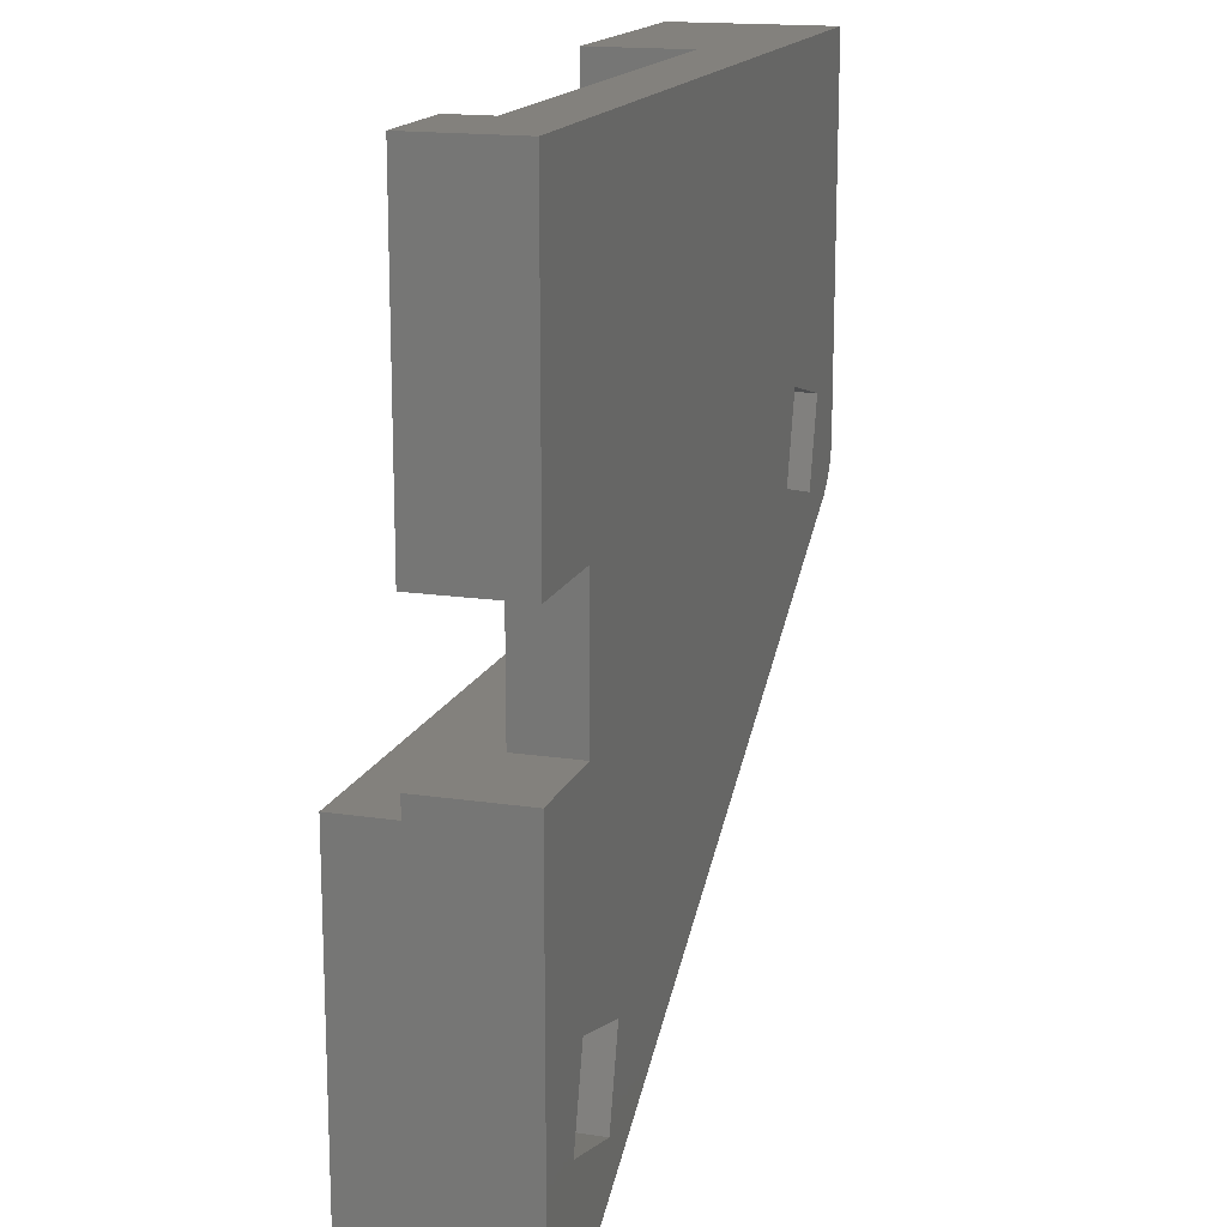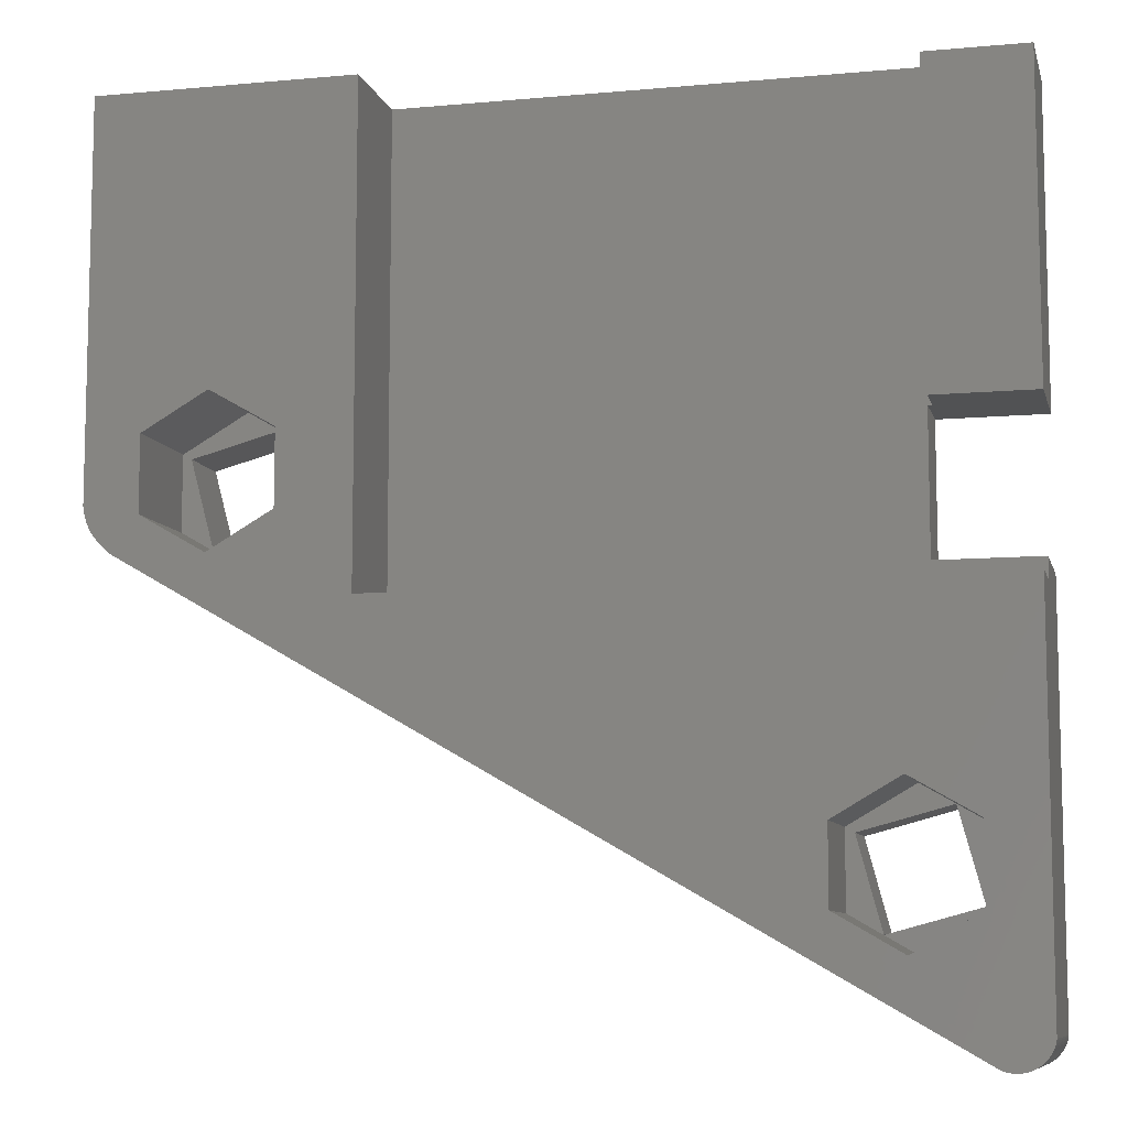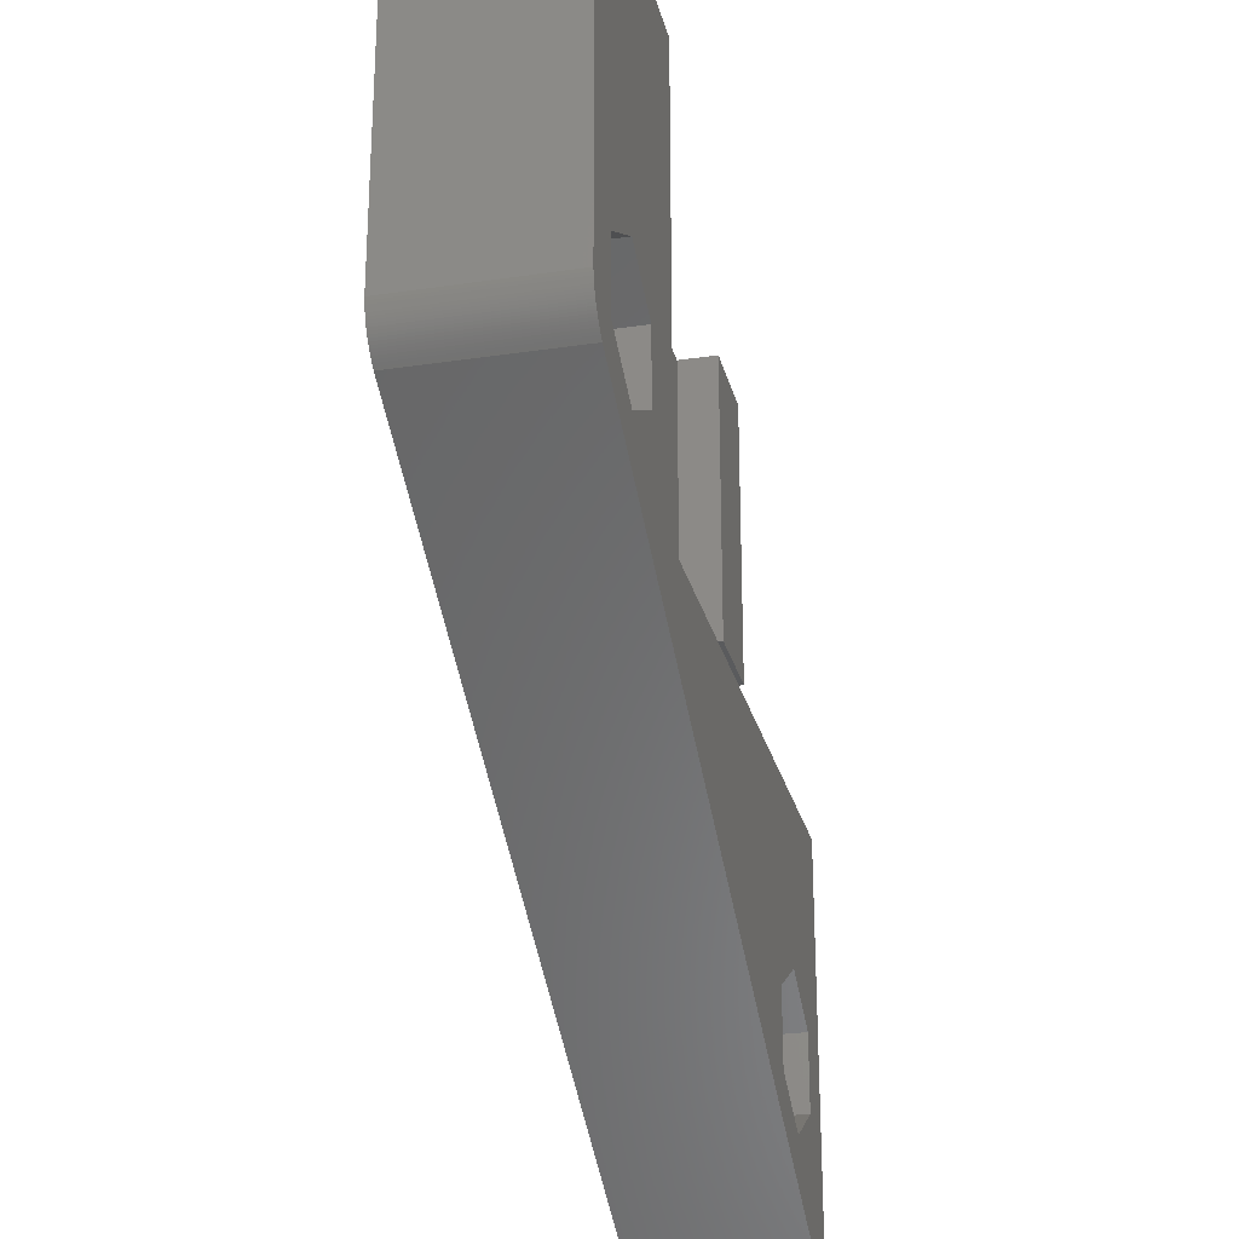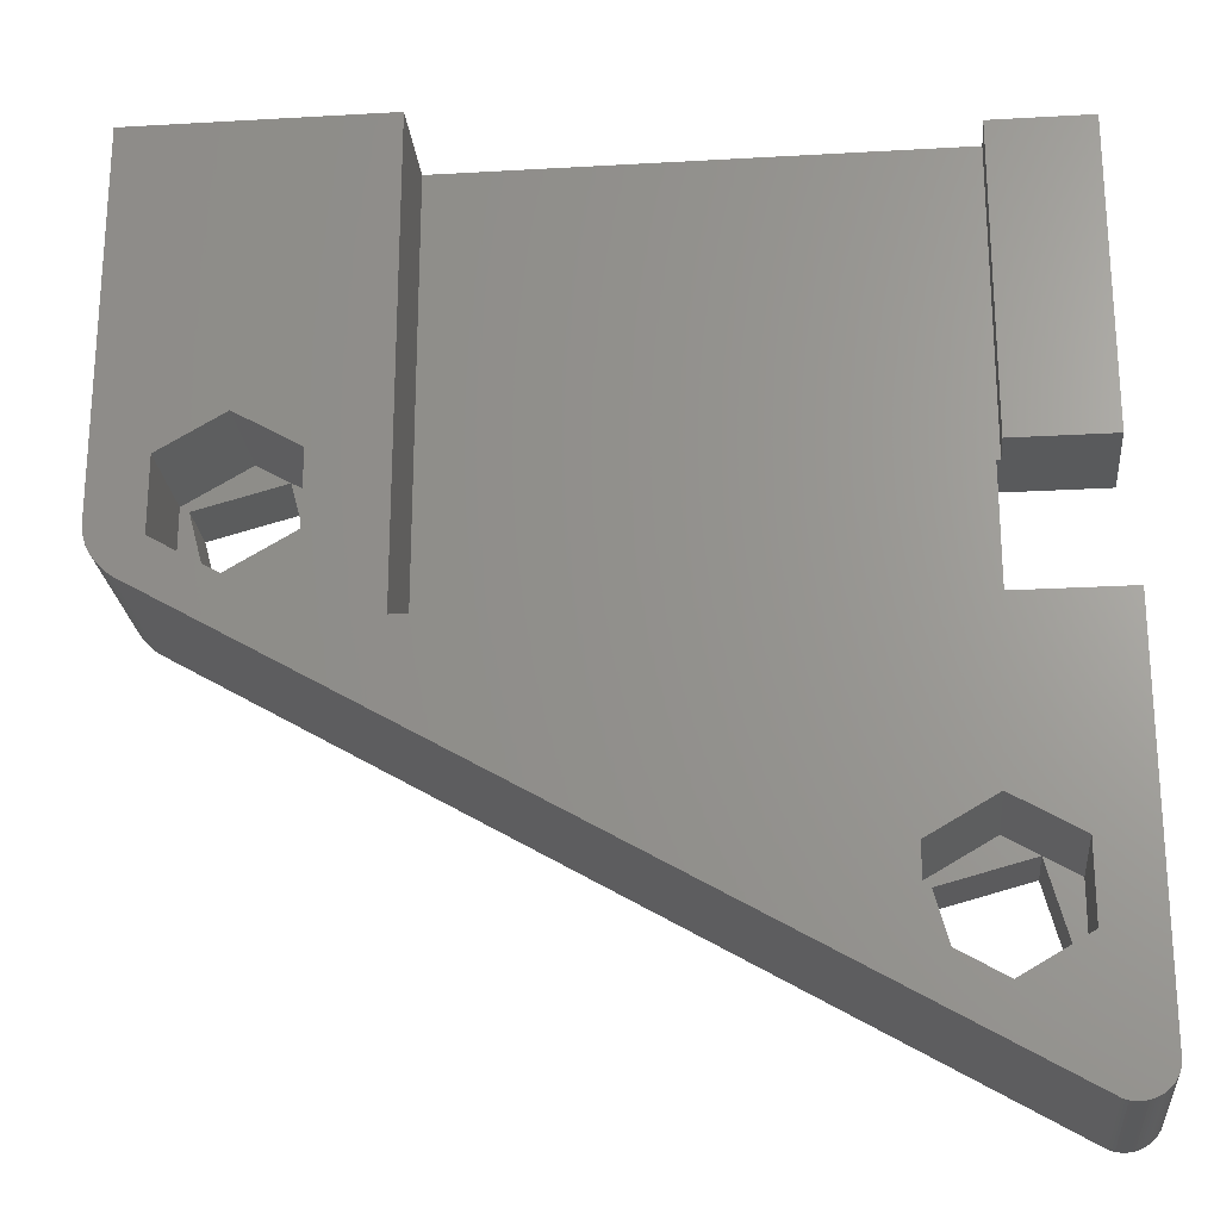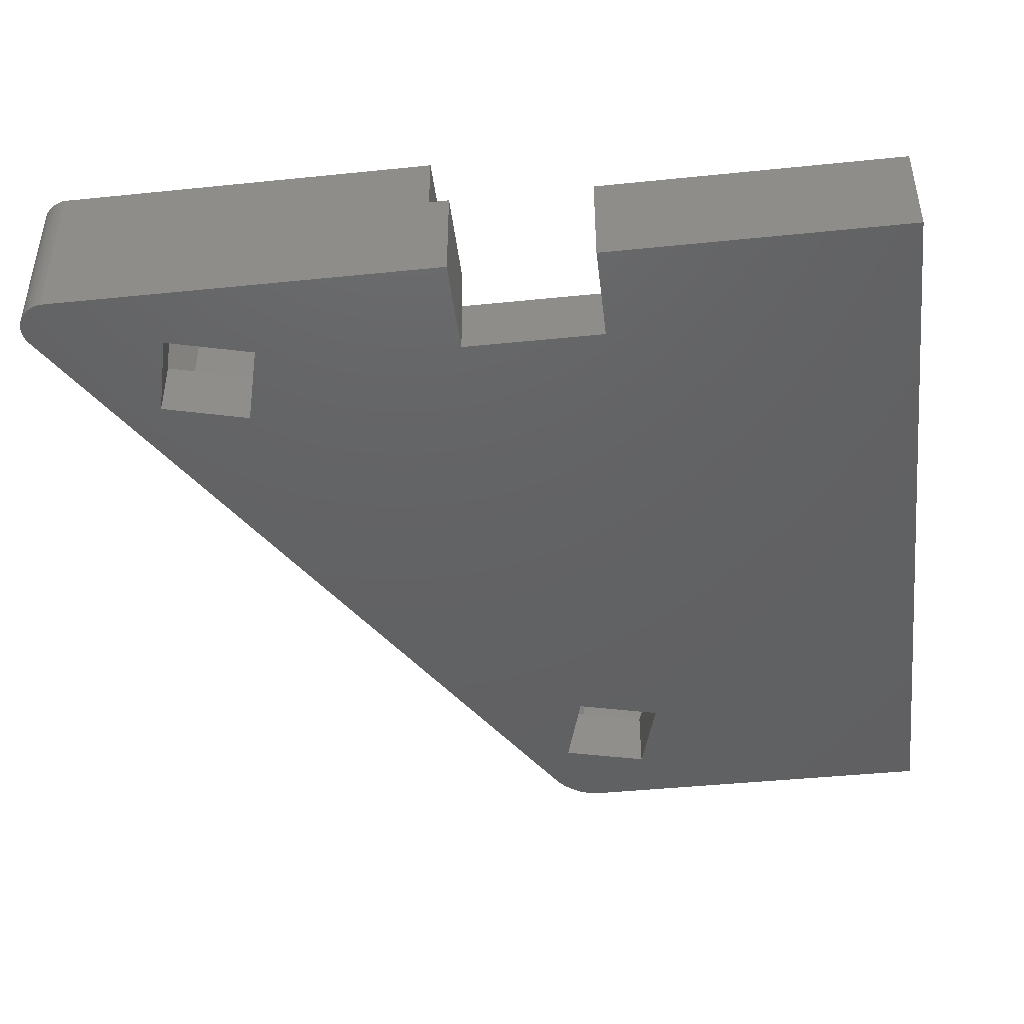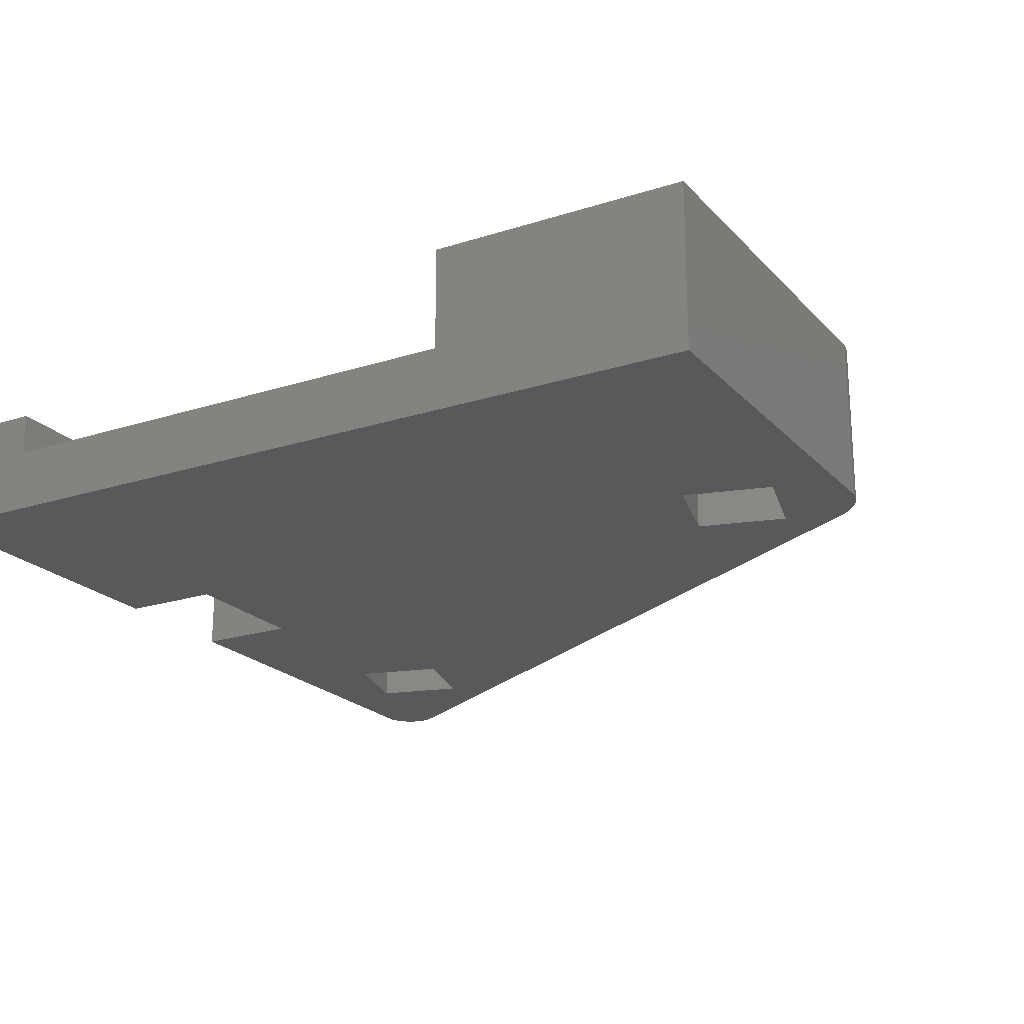
<metadata>
{"format":"stl","ext":"stl","renderer":"f3d","projection":"perspective","resolution":1024,"background":"white","views":[{"elev":16.2,"azim":107.2,"up":"+Y"},{"elev":-8.9,"azim":13.8,"up":"+Y"},{"elev":-26.2,"azim":-76.7,"up":"+Y"},{"elev":-23.6,"azim":5.5,"up":"+Y"},{"elev":-44.2,"azim":96.8,"up":"+Z"},{"elev":-21.2,"azim":-150.2,"up":"+Z"}]}
</metadata>
<code>
# stl→obj: 168 verts, 340 faces
v 52.82 -19.49 5.65
v 52.82 -8 3.17
v 52.82 -8 5.65
v 52.82 -19.49 3.17
v 64.92 -19 4.17
v 67.33 -19.49 4.17
v 67.33 -19 4.17
v 64.92 -19.49 4.17
v 64.92 -8 4.17
v 67.33 -15.5 4.17
v 67.33 -8 4.17
v 64.92 -15.5 4.17
v 64.92 -19.49 3.17
v 64.92 -19 3.17
v 64.92 -15.5 3.17
v 64.92 -8 3.17
v 64.83 -15.5 3.17
v 64.83 -19 3.17
v 67.33 -19.49 5.65
v 66.02 -26.23 3.15
v 66.02 -24.43 5.65
v 66.02 -24.43 3.15
v 66.02 -26.23 5.65
v 62.91 -24.43 3.15
v 64.47 -23.53 5.65
v 62.91 -24.43 5.65
v 64.47 -23.53 3.15
v 65.81 -26.1 3.15
v 65.24 -23.98 3.15
v 63.12 -24.55 3.15
v 64.47 -27.13 3.15
v 63.69 -26.67 3.15
v 62.91 -26.23 3.15
v 64.47 -27.13 5.65
v 62.91 -26.23 5.65
v 51.04 -15.77 3.15
v 50.82 -17.45 3.15
v 51.04 -17.57 3.15
v 50.25 -15.33 3.15
v 49.48 -14.87 3.15
v 48.13 -15.9 3.15
v 47.92 -15.77 3.15
v 49.48 -18.47 3.15
v 48.7 -18.02 3.15
v 47.92 -17.57 3.15
v 47.92 -17.57 5.65
v 47.92 -15.77 5.65
v 49.48 -18.47 5.65
v 51.04 -17.57 5.65
v 49.48 -14.87 5.65
v 51.04 -15.77 5.65
v 66.23 -29.35 1.65
v 63.69 -26.67 1.65
v 65.81 -26.1 1.65
v 50.82 -17.45 1.65
v 63.12 -24.55 1.65
v 47.26 -18.42 1.65
v 48.7 -18.02 1.65
v 47.21 -18.37 1.65
v 67.31 -28.83 1.65
v 67.33 -28.73 1.65
v 67.32 -28.77 1.65
v 67.31 -28.82 1.65
v 67.29 -28.87 1.65
v 67.3 -28.84 1.65
v 67.28 -28.9 1.65
v 67.29 -28.88 1.65
v 67.27 -28.92 1.65
v 67.28 -28.91 1.65
v 67.25 -28.98 1.65
v 67.21 -29.03 1.65
v 67.14 -29.14 1.65
v 67.18 -29.09 1.65
v 67.09 -29.18 1.65
v 67.05 -29.22 1.65
v 67 -29.26 1.65
v 66.95 -29.29 1.65
v 66.89 -29.32 1.65
v 66.84 -29.35 1.65
v 66.78 -29.37 1.65
v 66.72 -29.39 1.65
v 66.66 -29.4 1.65
v 66.6 -29.41 1.65
v 66.54 -29.41 1.65
v 66.47 -29.41 1.65
v 66.41 -29.4 1.65
v 66.35 -29.39 1.65
v 66.29 -29.37 1.65
v 67.33 -19 1.65
v 65.24 -23.98 1.65
v 64.83 -19 1.65
v 64.83 -15.5 1.65
v 67.33 -8 1.65
v 67.33 -15.5 1.65
v 50.25 -15.33 1.65
v 46.62 -8 1.65
v 48.13 -15.9 1.65
v 47.16 -18.33 1.65
v 47.11 -18.28 1.65
v 47.07 -18.24 1.65
v 47.02 -18.19 1.65
v 46.98 -18.15 1.65
v 46.94 -18.1 1.65
v 46.9 -18.06 1.65
v 46.87 -18.01 1.65
v 46.83 -17.96 1.65
v 46.8 -17.91 1.65
v 46.74 -17.8 1.65
v 46.77 -17.85 1.65
v 46.72 -17.74 1.65
v 46.69 -17.68 1.65
v 46.66 -17.55 1.65
v 46.67 -17.61 1.65
v 46.64 -17.48 1.65
v 46.63 -17.41 1.65
v 46.62 -17.33 1.65
v 46.62 -8 5.65
v 46.62 -17.33 5.65
v 47.21 -18.37 5.65
v 47.26 -18.42 5.65
v 47.16 -18.33 5.65
v 47.11 -18.28 5.65
v 47.07 -18.24 5.65
v 47.02 -18.19 5.65
v 46.98 -18.15 5.65
v 46.94 -18.1 5.65
v 46.67 -17.61 5.65
v 46.66 -17.55 5.65
v 46.9 -18.06 5.65
v 46.87 -18.01 5.65
v 46.83 -17.96 5.65
v 46.8 -17.91 5.65
v 46.77 -17.85 5.65
v 46.74 -17.8 5.65
v 46.72 -17.74 5.65
v 46.63 -17.41 5.65
v 46.69 -17.68 5.65
v 46.64 -17.48 5.65
v 67.33 -28.73 5.65
v 66.23 -29.35 5.65
v 67.31 -28.83 5.65
v 67.32 -28.77 5.65
v 67.31 -28.82 5.65
v 67.28 -28.9 5.65
v 67.29 -28.87 5.65
v 67.3 -28.84 5.65
v 67.29 -28.88 5.65
v 67.21 -29.03 5.65
v 67.27 -28.92 5.65
v 67.28 -28.91 5.65
v 67.25 -28.98 5.65
v 67.14 -29.14 5.65
v 67.18 -29.09 5.65
v 67.09 -29.18 5.65
v 67.05 -29.22 5.65
v 67 -29.26 5.65
v 66.95 -29.29 5.65
v 66.89 -29.32 5.65
v 66.84 -29.35 5.65
v 66.78 -29.37 5.65
v 66.72 -29.39 5.65
v 66.66 -29.4 5.65
v 66.6 -29.41 5.65
v 66.54 -29.41 5.65
v 66.47 -29.41 5.65
v 66.41 -29.4 5.65
v 66.35 -29.39 5.65
v 66.29 -29.37 5.65
f 1 2 3
f 2 1 4
f 5 6 7
f 6 5 8
f 9 10 11
f 10 9 12
f 13 5 14
f 5 13 8
f 15 9 16
f 9 15 12
f 16 17 15
f 4 17 2
f 2 17 16
f 18 13 14
f 17 4 18
f 18 4 13
f 8 19 6
f 19 8 1
f 4 8 13
f 8 4 1
f 20 21 22
f 21 20 23
f 24 25 26
f 25 24 27
f 27 21 25
f 21 27 22
f 22 28 20
f 22 29 28
f 27 29 22
f 27 30 29
f 30 27 24
f 28 31 20
f 32 31 28
f 33 30 24
f 32 33 31
f 30 33 32
f 20 34 23
f 34 20 31
f 35 24 26
f 24 35 33
f 31 35 34
f 35 31 33
f 36 37 38
f 36 39 37
f 40 39 36
f 40 41 39
f 41 40 42
f 37 43 38
f 44 43 37
f 45 41 42
f 44 45 43
f 41 45 44
f 46 42 47
f 42 46 45
f 43 46 48
f 46 43 45
f 38 48 49
f 48 38 43
f 42 50 47
f 50 42 40
f 40 51 50
f 51 40 36
f 38 51 36
f 51 38 49
f 52 53 54
f 53 55 56
f 57 53 52
f 53 58 55
f 59 58 57
f 53 57 58
f 60 61 62
f 60 62 63
f 61 60 52
f 64 60 65
f 60 64 66
f 66 64 67
f 60 66 52
f 68 66 69
f 70 66 68
f 71 66 70
f 66 71 52
f 72 71 73
f 71 72 52
f 52 72 74
f 52 74 75
f 52 75 76
f 52 76 77
f 52 77 78
f 52 78 79
f 52 79 80
f 52 80 81
f 52 81 82
f 52 82 83
f 52 83 84
f 52 84 85
f 52 85 86
f 52 86 87
f 52 87 88
f 61 52 54
f 61 54 89
f 90 89 54
f 90 91 89
f 55 91 56
f 56 91 90
f 92 93 94
f 91 55 92
f 95 92 55
f 92 95 93
f 96 95 97
f 98 58 59
f 99 58 98
f 100 58 99
f 101 58 100
f 102 58 101
f 103 58 102
f 104 58 103
f 105 58 104
f 106 58 105
f 107 58 106
f 108 58 107
f 108 107 109
f 110 58 108
f 111 58 110
f 112 58 111
f 112 111 113
f 114 58 112
f 115 58 114
f 116 58 115
f 58 116 97
f 95 96 93
f 96 97 116
f 3 51 1
f 3 50 51
f 117 50 3
f 118 46 47
f 46 119 120
f 46 121 119
f 46 122 121
f 46 123 122
f 46 124 123
f 46 125 124
f 46 126 125
f 127 46 128
f 46 129 126
f 46 130 129
f 46 131 130
f 46 132 131
f 46 133 132
f 133 46 134
f 134 46 135
f 50 117 47
f 136 46 118
f 135 46 137
f 46 127 137
f 46 138 128
f 47 117 118
f 46 136 138
f 21 139 19
f 23 139 21
f 140 139 23
f 141 139 140
f 139 141 142
f 142 141 143
f 144 141 140
f 145 141 144
f 141 145 146
f 145 144 147
f 148 144 140
f 144 149 150
f 144 151 149
f 144 148 151
f 152 148 140
f 148 152 153
f 152 140 154
f 154 140 155
f 155 140 156
f 156 140 157
f 157 140 158
f 158 140 159
f 160 140 161
f 161 140 162
f 162 140 163
f 163 140 164
f 164 140 165
f 165 140 166
f 166 140 167
f 159 140 160
f 19 25 21
f 1 25 19
f 26 1 35
f 25 1 26
f 167 140 168
f 34 140 23
f 35 140 34
f 120 35 1
f 49 1 51
f 48 1 49
f 120 1 48
f 120 48 46
f 35 120 140
f 83 162 163
f 162 83 82
f 82 161 162
f 161 82 81
f 81 160 161
f 160 81 80
f 80 159 160
f 159 80 79
f 79 158 159
f 158 79 78
f 78 157 158
f 157 78 77
f 77 156 157
f 156 77 76
f 76 155 156
f 155 76 75
f 75 154 155
f 154 75 74
f 154 72 152
f 72 154 74
f 152 73 153
f 73 152 72
f 153 71 148
f 71 153 73
f 148 70 151
f 70 148 71
f 151 68 149
f 68 151 70
f 149 69 150
f 69 149 68
f 150 66 144
f 66 150 69
f 144 67 147
f 67 144 66
f 147 64 145
f 64 147 67
f 145 65 146
f 65 145 64
f 146 60 141
f 60 146 65
f 141 63 143
f 63 141 60
f 143 62 142
f 62 143 63
f 142 61 139
f 61 142 62
f 19 139 6
f 6 89 7
f 61 6 139
f 6 61 89
f 7 14 5
f 89 14 7
f 91 14 89
f 14 91 18
f 18 92 17
f 92 18 91
f 17 92 15
f 15 10 12
f 94 15 92
f 15 94 10
f 10 93 11
f 93 10 94
f 11 16 9
f 16 93 2
f 93 16 11
f 2 117 3
f 2 96 117
f 96 2 93
f 116 117 96
f 117 116 118
f 115 118 116
f 118 115 136
f 114 136 115
f 136 114 138
f 112 138 114
f 138 112 128
f 113 128 112
f 128 113 127
f 111 127 113
f 127 111 137
f 110 137 111
f 137 110 135
f 108 135 110
f 135 108 134
f 109 134 108
f 134 109 133
f 107 133 109
f 133 107 132
f 106 132 107
f 132 106 131
f 105 131 106
f 131 105 130
f 104 130 105
f 130 104 129
f 103 129 104
f 129 103 126
f 102 126 103
f 126 102 125
f 101 125 102
f 125 101 124
f 100 124 101
f 124 100 123
f 100 122 123
f 122 100 99
f 99 121 122
f 121 99 98
f 98 119 121
f 119 98 59
f 59 120 119
f 120 59 57
f 57 140 120
f 140 57 52
f 52 168 140
f 168 52 88
f 88 167 168
f 167 88 87
f 87 166 167
f 166 87 86
f 86 165 166
f 165 86 85
f 85 164 165
f 164 85 84
f 84 163 164
f 163 84 83
f 97 39 41
f 39 97 95
f 55 39 95
f 39 55 37
f 55 44 37
f 44 55 58
f 44 97 41
f 97 44 58
f 56 29 30
f 29 56 90
f 54 29 90
f 29 54 28
f 54 32 28
f 32 54 53
f 32 56 30
f 56 32 53

</code>
